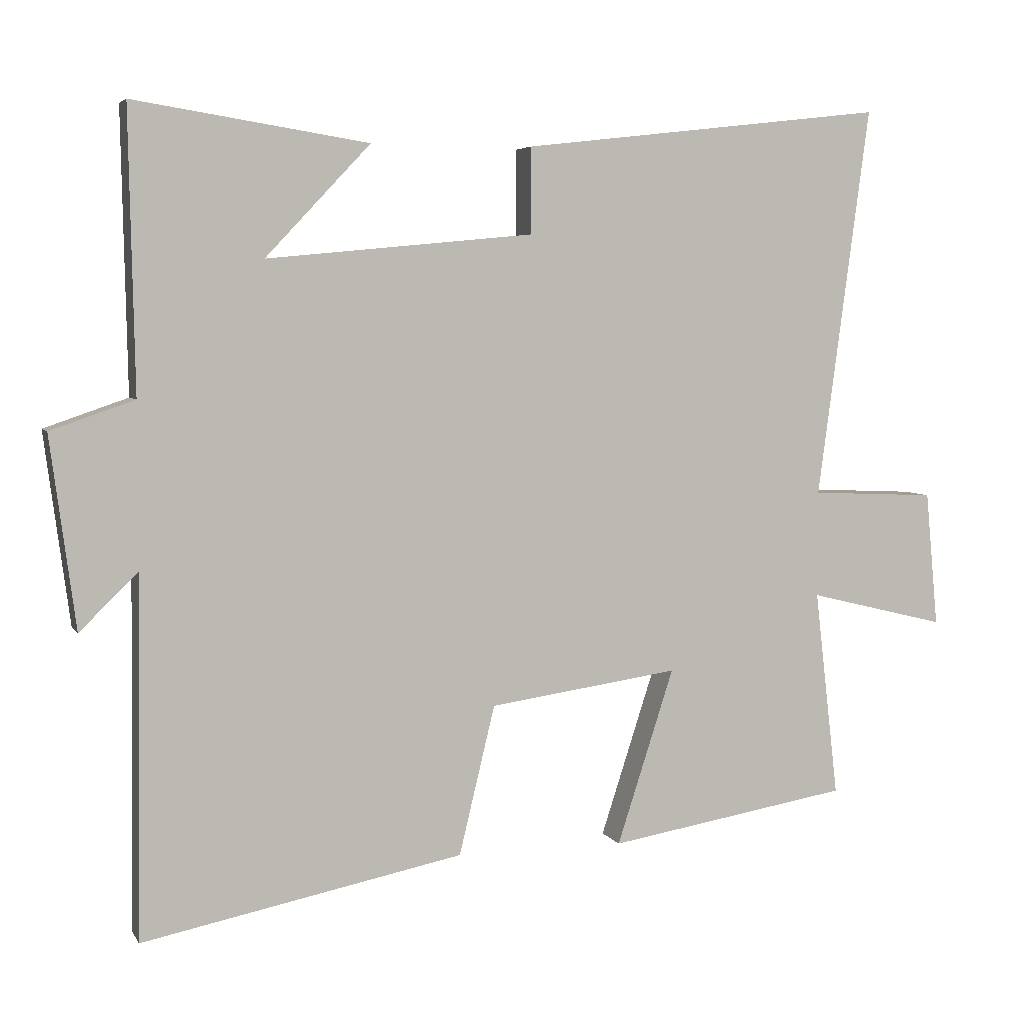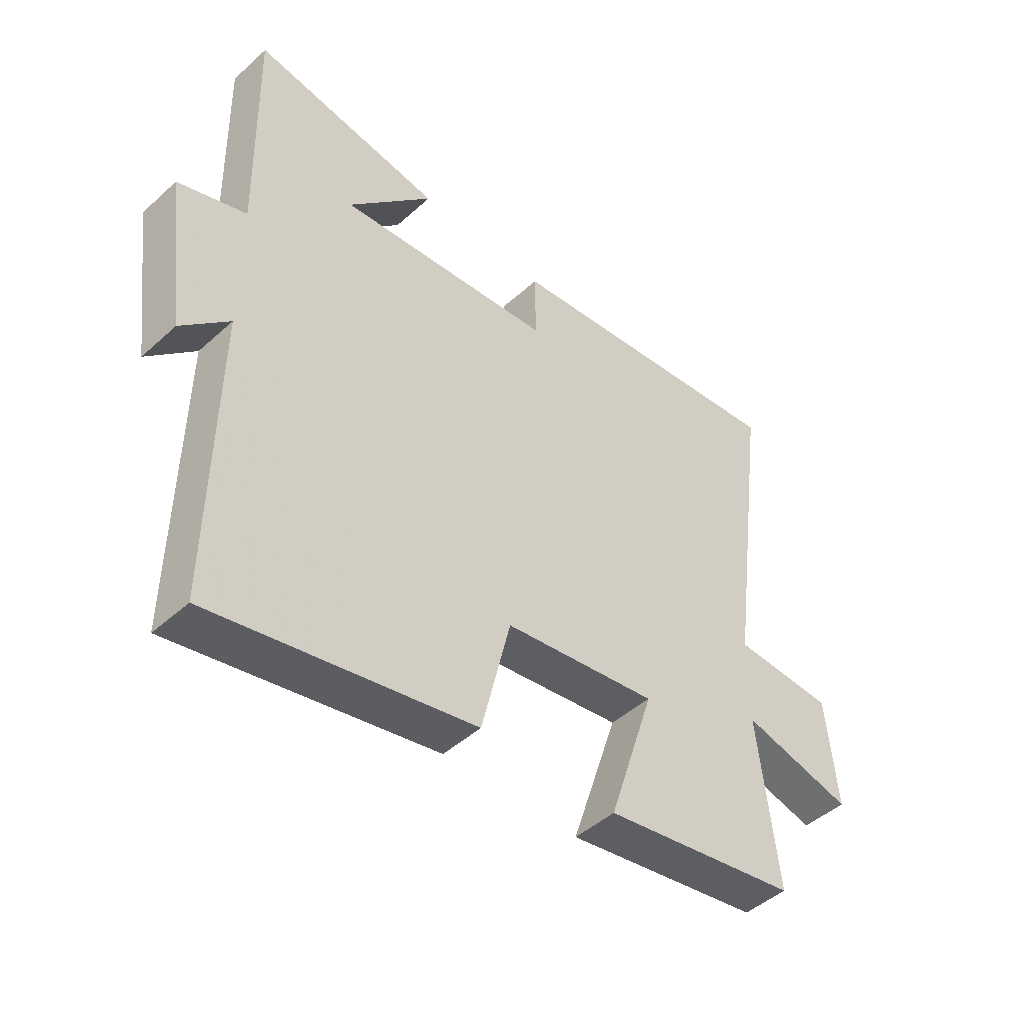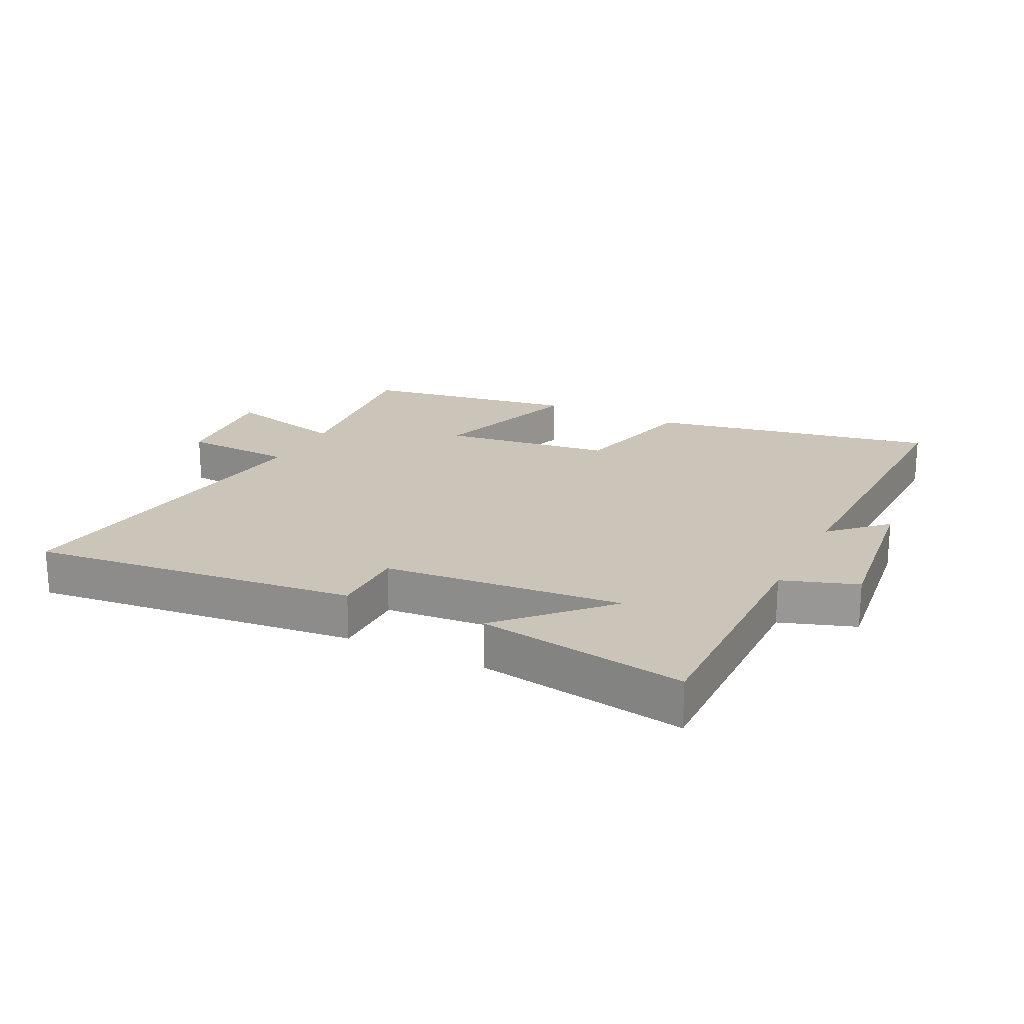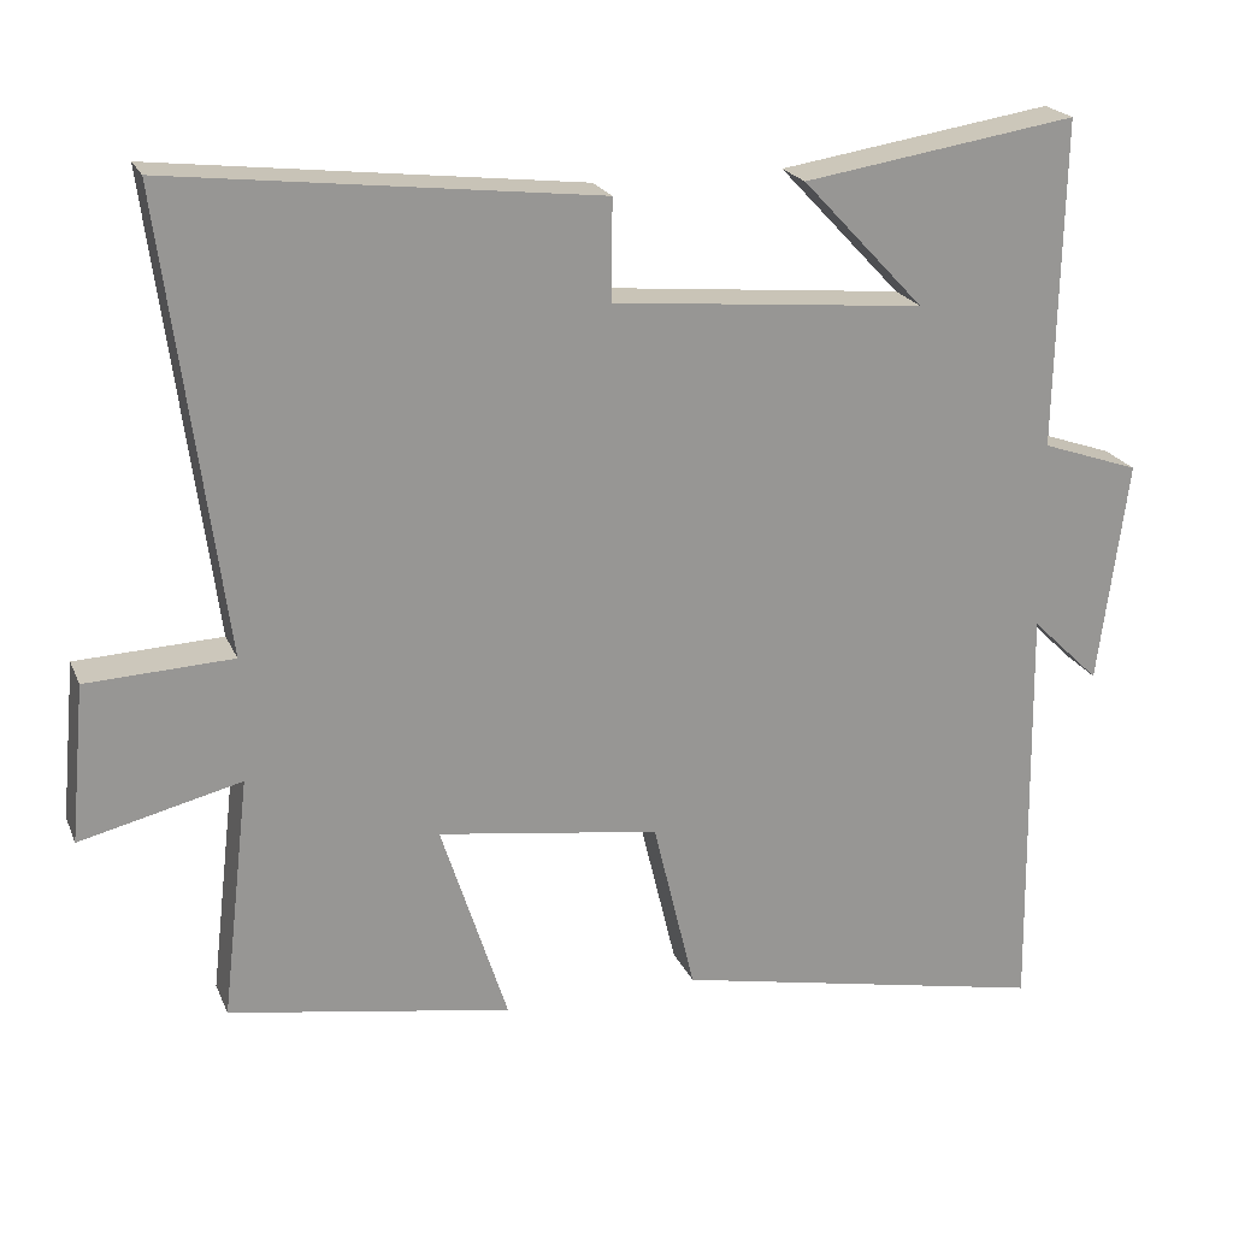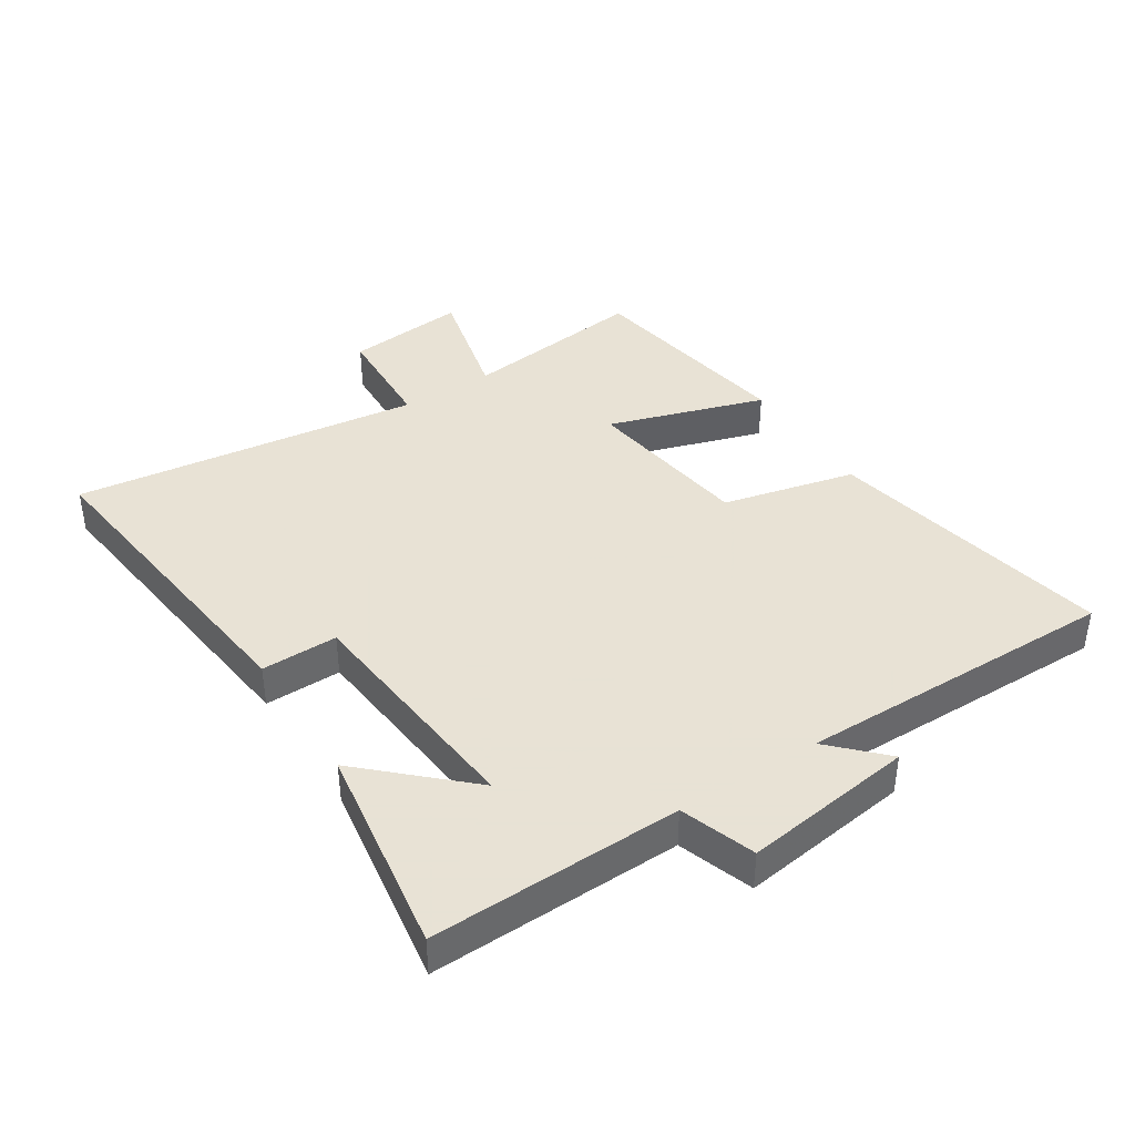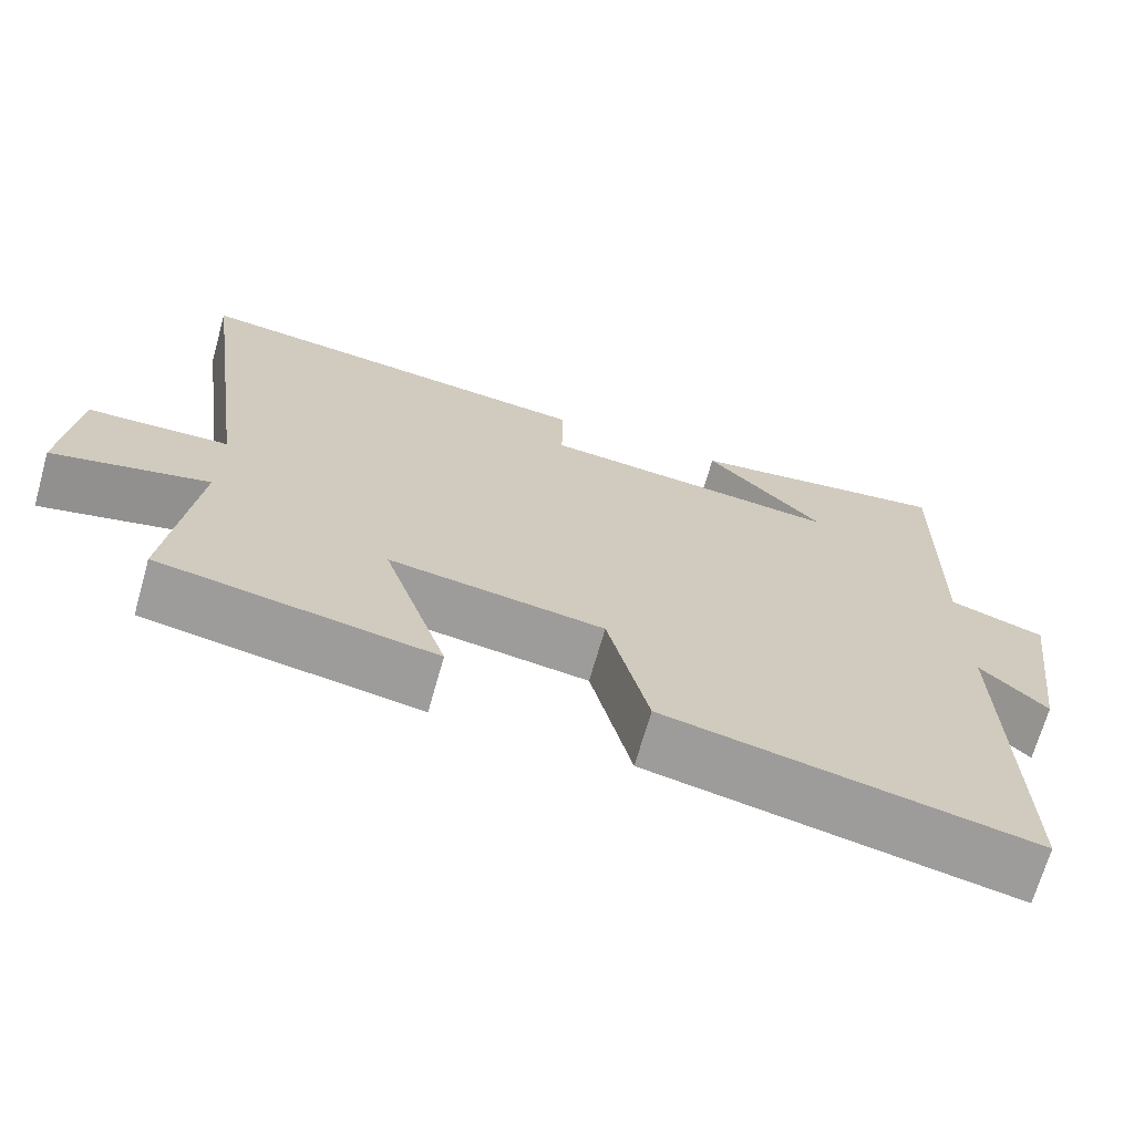
<metadata>
{"format":"obj","ext":"obj","renderer":"f3d","projection":"perspective","resolution":1024,"background":"white","views":[{"elev":5.0,"azim":162.7,"up":"+Z"},{"elev":-46.4,"azim":135.7,"up":"+Z"},{"elev":20.4,"azim":26.7,"up":"+Y"},{"elev":21.3,"azim":-18.5,"up":"+Z"},{"elev":40.6,"azim":57.1,"up":"+Y"},{"elev":-69.5,"azim":-15.9,"up":"+Z"}]}
</metadata>
<code>
v 0.508 0.07 0.552
v 0.5 0.07 0.153
v 0.619 0.07 0.112
v 0.583 0.07 -0.16
v 0.5 0.07 -0.079
v 0.507 0.07 -0.591
v 0.05 0.07 -0.5
v -0.001 0.07 -0.288
v -0.271 0.07 -0.25
v -0.19 0.07 -0.5
v -0.534 0.07 -0.443
v -0.5 0.07 -0.148
v -0.696 0.07 -0.196
v -0.678 0.07 -0.004
v -0.5 0.07 0.004
v -0.574 0.07 0.56
v -0.055 0.07 0.5
v -0.056 0.07 0.378
v 0.324 0.07 0.342
v 0.175 0.07 0.5
v 0.508 0 0.552
v 0.5 0 0.153
v 0.619 0 0.112
v 0.583 0 -0.16
v 0.5 0 -0.079
v 0.507 0 -0.591
v 0.05 0 -0.5
v -0.001 0 -0.288
v -0.271 0 -0.25
v -0.19 0 -0.5
v -0.534 0 -0.443
v -0.5 0 -0.148
v -0.696 0 -0.196
v -0.678 0 -0.004
v -0.5 0 0.004
v -0.574 0 0.56
v -0.055 0 0.5
v -0.056 0 0.378
v 0.324 0 0.342
v 0.175 0 0.5
f 19 20 1
f 15 16 17 18
f 15 18 19
f 12 13 14 15
f 12 15 19
f 9 10 11 12
f 8 9 12 19
f 7 8 19
f 6 7 19
f 5 6 19
f 2 3 4 5
f 2 5 19
f 1 2 19
f 21 40 39
f 38 37 36 35
f 39 38 35
f 35 34 33 32
f 39 35 32
f 32 31 30 29
f 39 32 29 28
f 39 28 27
f 39 27 26
f 39 26 25
f 25 24 23 22
f 39 25 22
f 39 22 21
f 1 21 22 2
f 2 22 23 3
f 3 23 24 4
f 4 24 25 5
f 5 25 26 6
f 6 26 27 7
f 7 27 28 8
f 8 28 29 9
f 9 29 30 10
f 10 30 31 11
f 11 31 32 12
f 12 32 33 13
f 13 33 34 14
f 14 34 35 15
f 15 35 36 16
f 16 36 37 17
f 17 37 38 18
f 18 38 39 19
f 19 39 40 20
f 20 40 21 1

</code>
